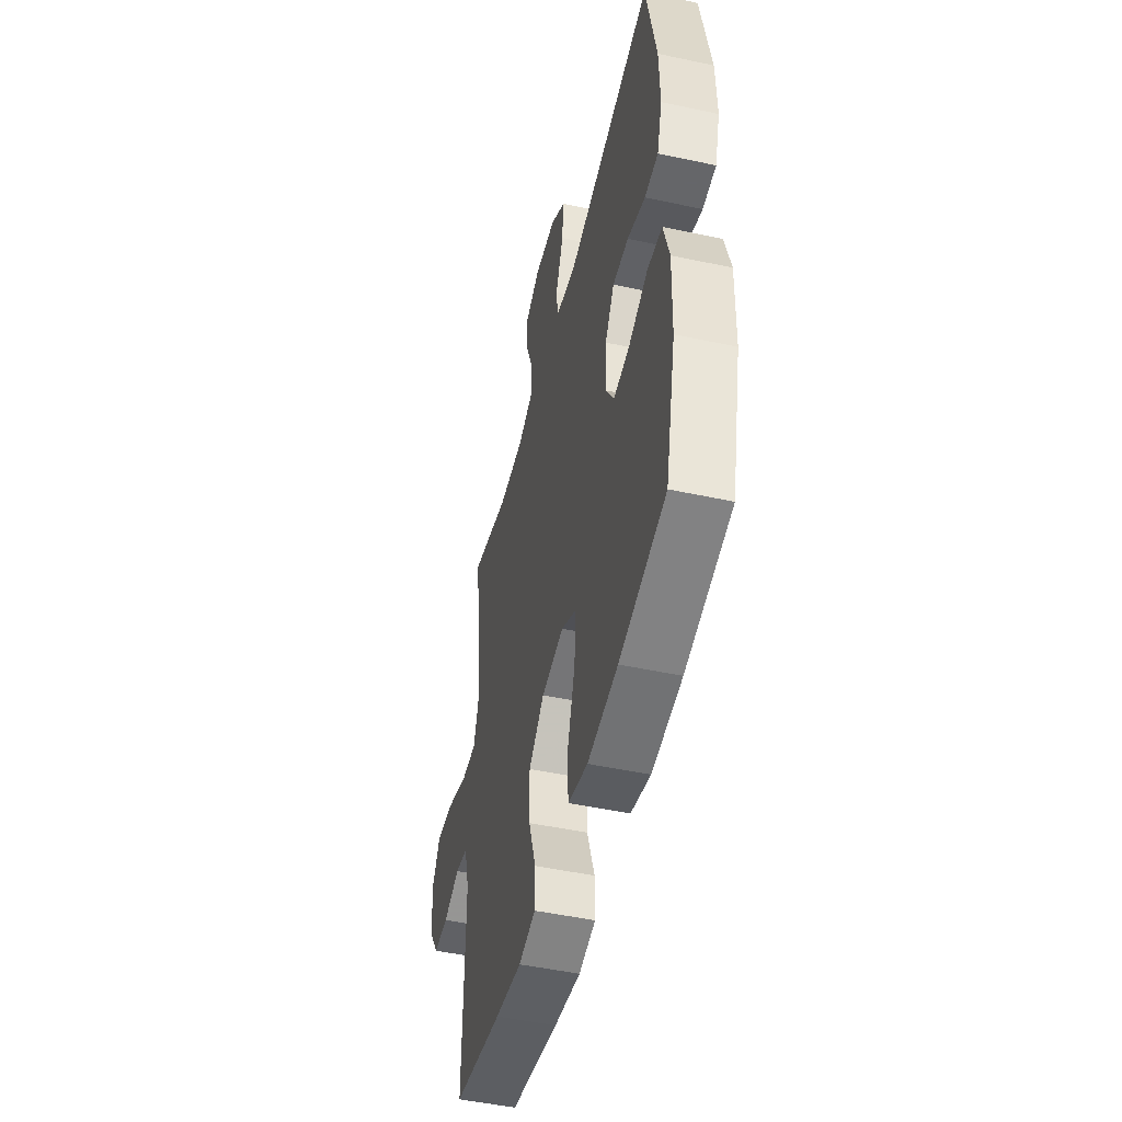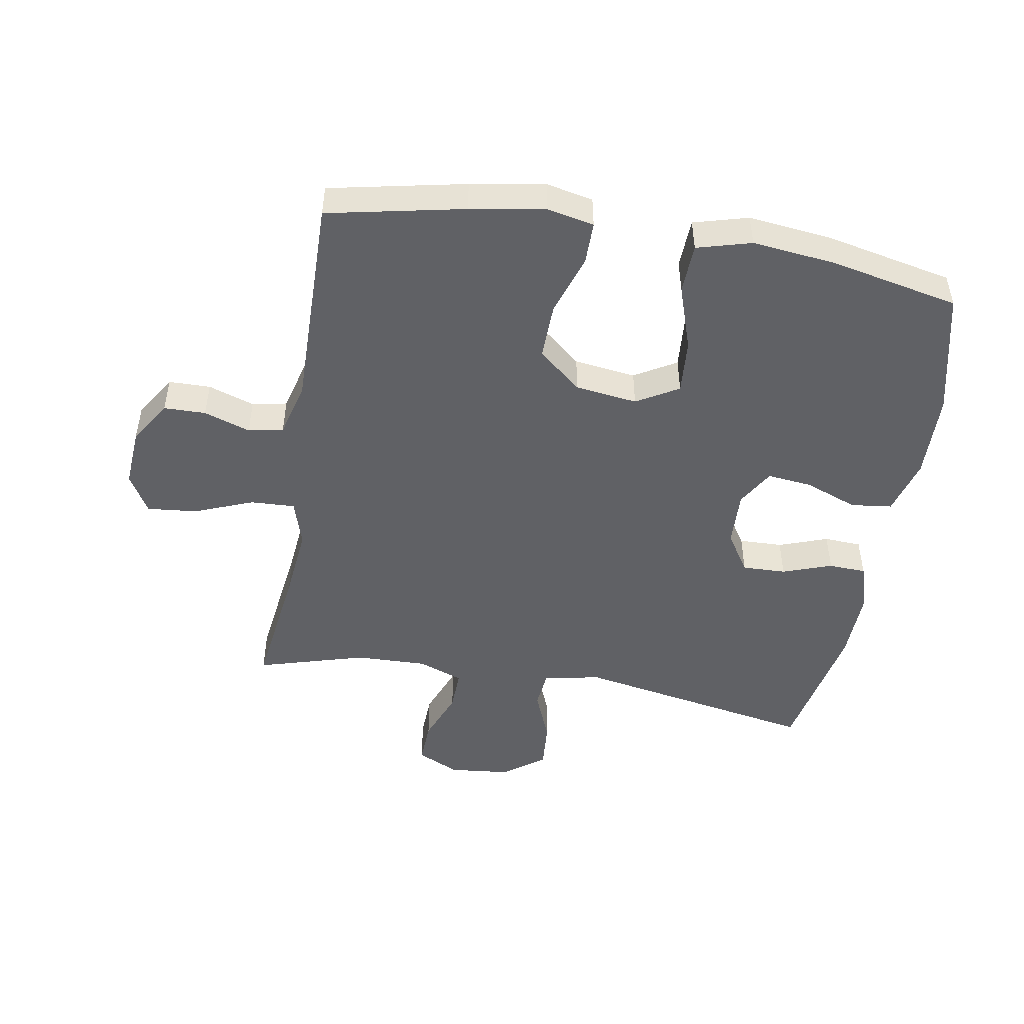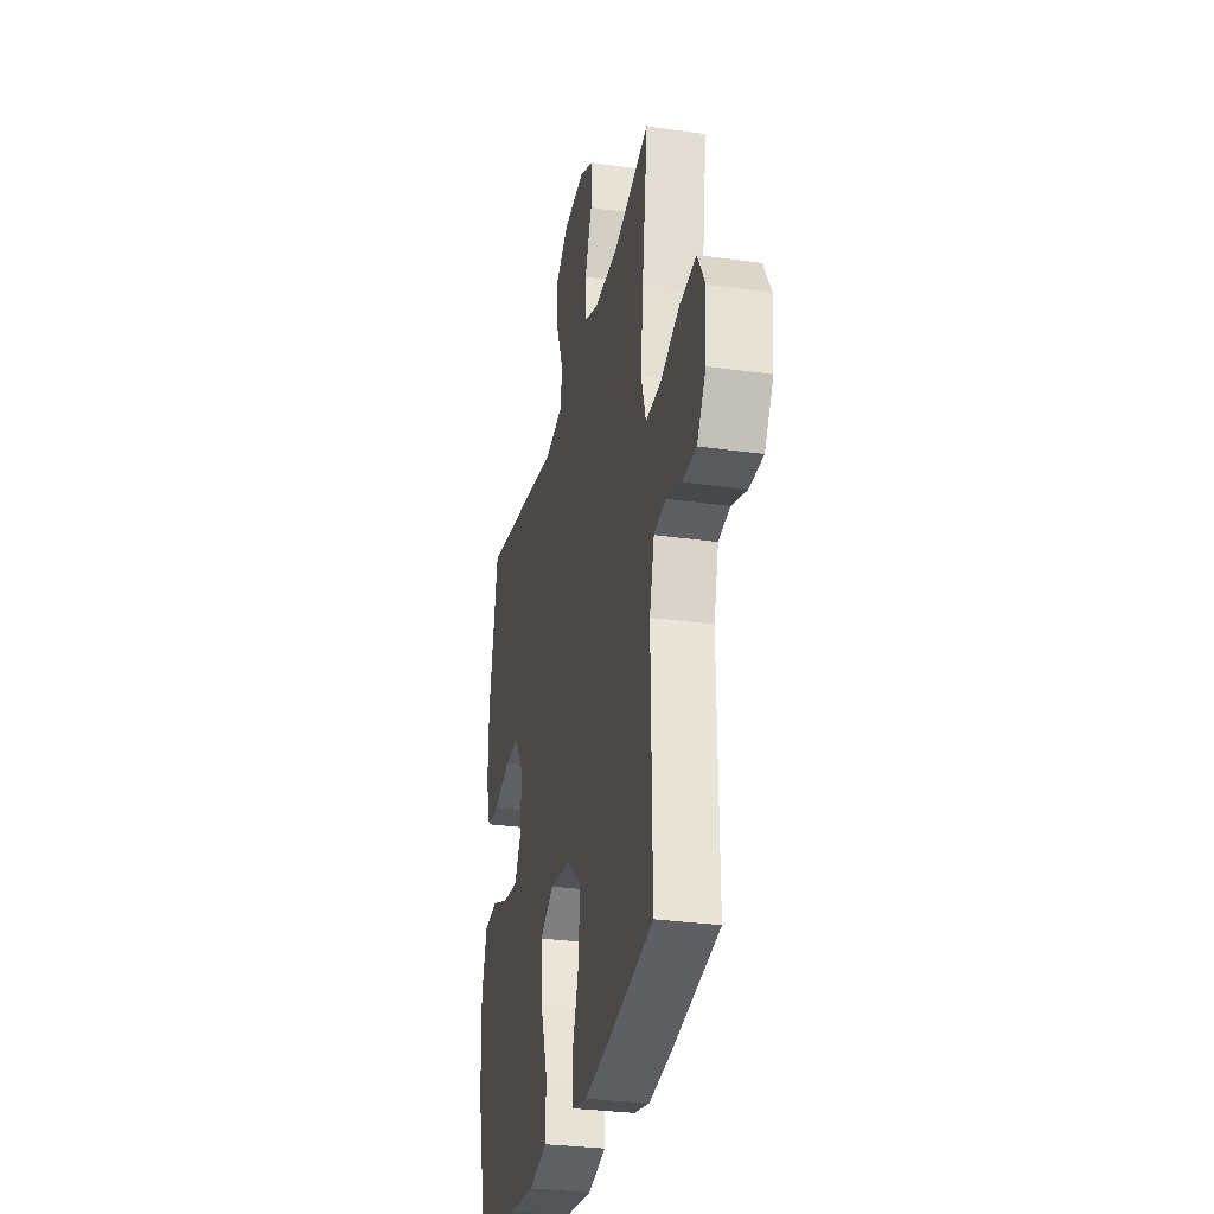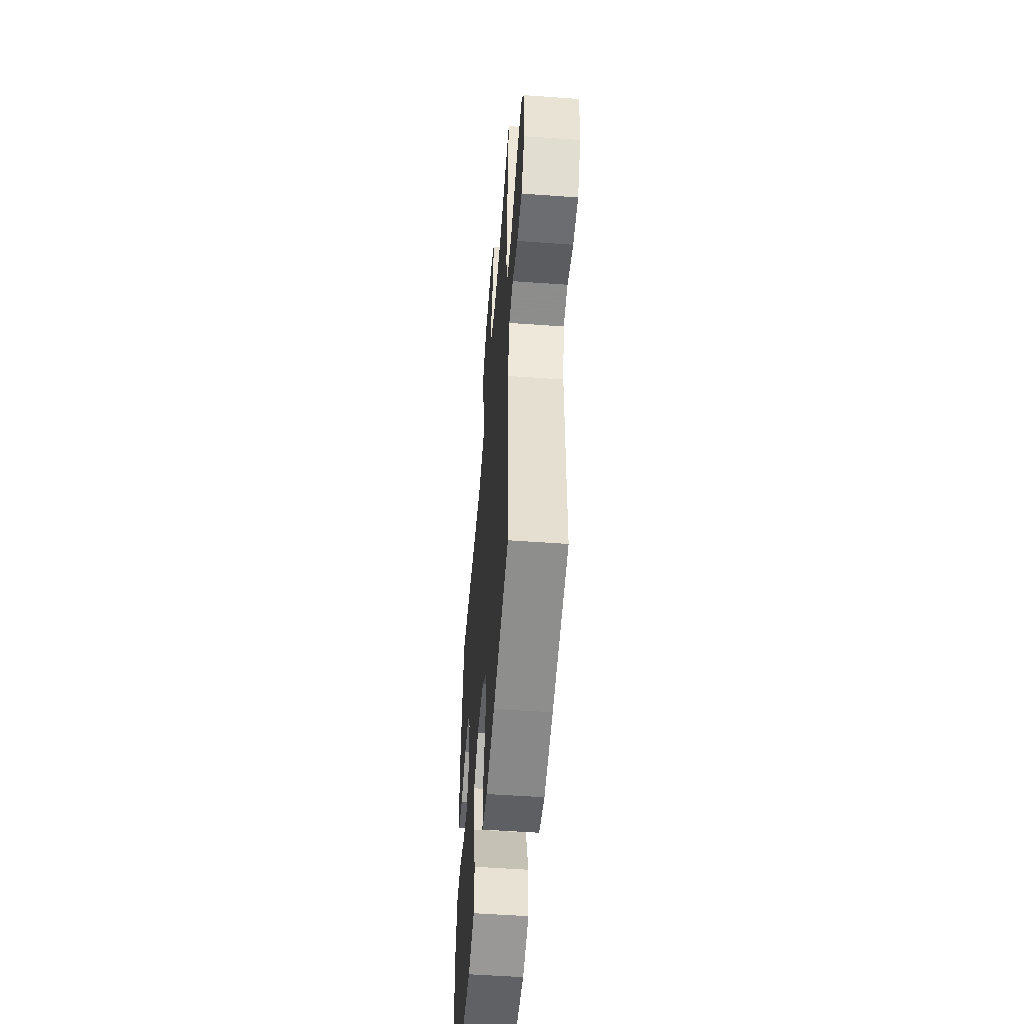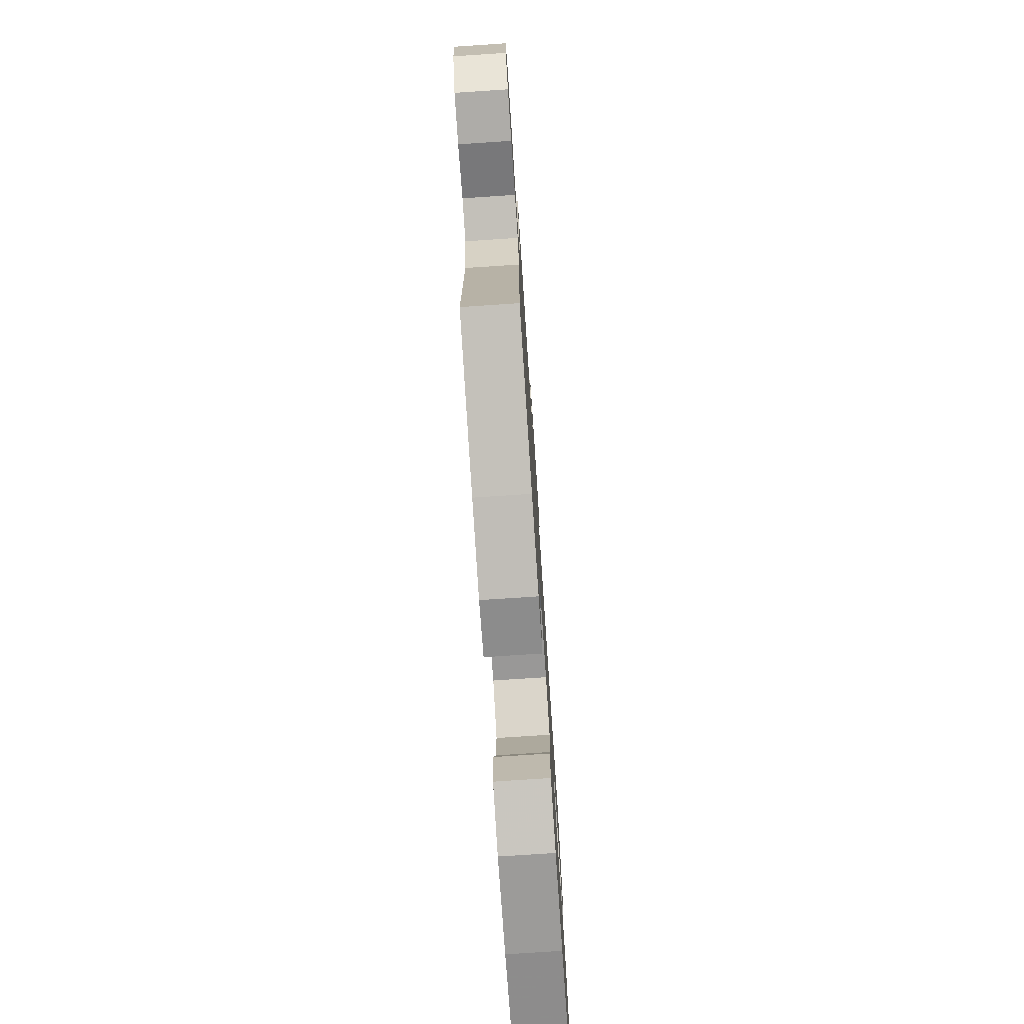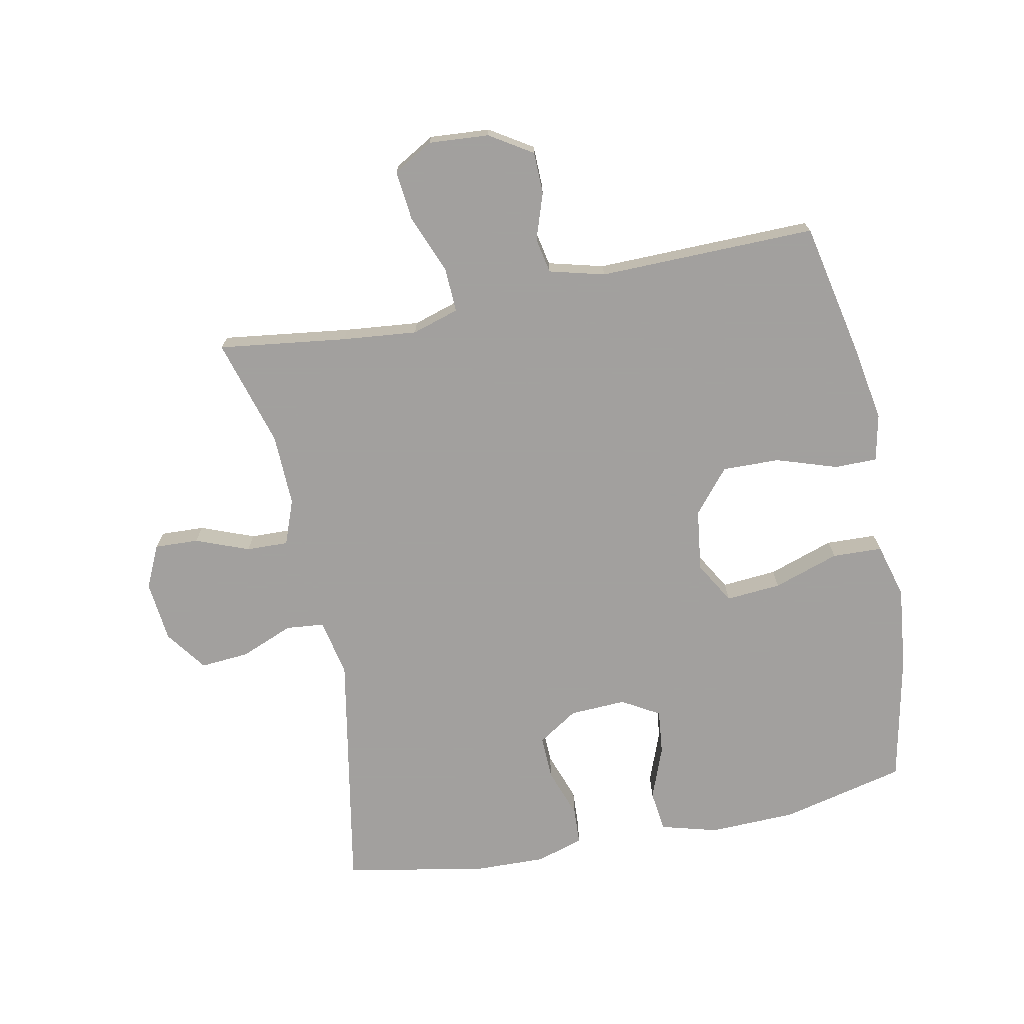
<metadata>
{"format":"obj","ext":"obj","renderer":"f3d","projection":"perspective","resolution":1024,"background":"white","views":[{"elev":-49.1,"azim":-103.4,"up":"+Z"},{"elev":-48.4,"azim":170.3,"up":"+Y"},{"elev":-29.8,"azim":78.2,"up":"+Z"},{"elev":-53.2,"azim":85.6,"up":"+Z"},{"elev":-76.1,"azim":93.8,"up":"+Z"},{"elev":-71.9,"azim":101.4,"up":"+Y"}]}
</metadata>
<code>
v 0.5 0.07 0.5
v 0.473 0.07 0.295
v 0.461 0.07 0.176
v 0.484 0.07 0.101
v 0.555 0.07 0.104
v 0.649 0.07 0.141
v 0.729 0.07 0.149
v 0.765 0.07 0.086
v 0.758 0.07 -0.01
v 0.715 0.07 -0.078
v 0.648 0.07 -0.079
v 0.574 0.07 -0.054
v 0.518 0.07 -0.065
v 0.495 0.07 -0.153
v 0.5 0.07 -0.5
v 0.282 0.07 -0.545
v 0.163 0.07 -0.565
v 0.088 0.07 -0.549
v 0.088 0.07 -0.481
v 0.12 0.07 -0.384
v 0.122 0.07 -0.293
v 0.053 0.07 -0.235
v -0.046 0.07 -0.222
v -0.113 0.07 -0.261
v -0.106 0.07 -0.349
v -0.071 0.07 -0.454
v -0.074 0.07 -0.534
v -0.161 0.07 -0.558
v -0.295 0.07 -0.543
v -0.5 0.07 -0.5
v -0.547 0.07 -0.301
v -0.551 0.07 -0.162
v -0.526 0.07 -0.071
v -0.46 0.07 -0.063
v -0.376 0.07 -0.095
v -0.304 0.07 -0.103
v -0.269 0.07 -0.043
v -0.273 0.07 0.047
v -0.314 0.07 0.111
v -0.384 0.07 0.109
v -0.463 0.07 0.081
v -0.523 0.07 0.084
v -0.546 0.07 0.16
v -0.543 0.07 0.275
v -0.5 0.07 0.5
v -0.111 0.07 0.428
v -0.02 0.07 0.447
v -0.014 0.07 0.508
v -0.048 0.07 0.592
v -0.054 0.07 0.67
v 0.012 0.07 0.718
v 0.11 0.07 0.728
v 0.178 0.07 0.696
v 0.175 0.07 0.626
v 0.142 0.07 0.541
v 0.14 0.07 0.474
v 0.212 0.07 0.447
v 0.327 0.07 0.45
v 0.5 0 0.5
v 0.473 0 0.295
v 0.461 0 0.176
v 0.484 0 0.101
v 0.555 0 0.104
v 0.649 0 0.141
v 0.729 0 0.149
v 0.765 0 0.086
v 0.758 0 -0.01
v 0.715 0 -0.078
v 0.648 0 -0.079
v 0.574 0 -0.054
v 0.518 0 -0.065
v 0.495 0 -0.153
v 0.5 0 -0.5
v 0.282 0 -0.545
v 0.163 0 -0.565
v 0.088 0 -0.549
v 0.088 0 -0.481
v 0.12 0 -0.384
v 0.122 0 -0.293
v 0.053 0 -0.235
v -0.046 0 -0.222
v -0.113 0 -0.261
v -0.106 0 -0.349
v -0.071 0 -0.454
v -0.074 0 -0.534
v -0.161 0 -0.558
v -0.295 0 -0.543
v -0.5 0 -0.5
v -0.547 0 -0.301
v -0.551 0 -0.162
v -0.526 0 -0.071
v -0.46 0 -0.063
v -0.376 0 -0.095
v -0.304 0 -0.103
v -0.269 0 -0.043
v -0.273 0 0.047
v -0.314 0 0.111
v -0.384 0 0.109
v -0.463 0 0.081
v -0.523 0 0.084
v -0.546 0 0.16
v -0.543 0 0.275
v -0.5 0 0.5
v -0.111 0 0.428
v -0.02 0 0.447
v -0.014 0 0.508
v -0.048 0 0.592
v -0.054 0 0.67
v 0.012 0 0.718
v 0.11 0 0.728
v 0.178 0 0.696
v 0.175 0 0.626
v 0.142 0 0.541
v 0.14 0 0.474
v 0.212 0 0.447
v 0.327 0 0.45
f 53 54 55
f 52 53 55
f 51 52 55
f 50 51 55
f 49 50 55
f 48 49 55
f 47 48 55 56
f 46 47 56 57
f 44 45 46
f 43 44 46
f 42 43 46
f 41 42 46
f 40 41 46
f 46 57 58
f 40 46 58
f 39 40 58
f 33 34 35
f 32 33 35
f 31 32 35
f 30 31 35
f 29 30 35
f 28 29 35
f 27 28 35
f 26 27 35
f 25 26 35
f 24 25 35 36
f 23 24 36 37
f 18 19 20
f 17 18 20
f 16 17 20
f 15 16 20
f 14 15 20
f 13 14 20 21
f 10 11 12
f 9 10 12
f 8 9 12
f 7 8 12
f 6 7 12
f 5 6 12
f 4 5 12 13
f 13 21 22
f 4 13 22
f 3 4 22
f 58 1 2
f 39 58 2
f 38 39 2
f 23 37 38
f 22 23 38
f 3 22 38
f 2 3 38
f 113 112 111
f 113 111 110
f 113 110 109
f 113 109 108
f 113 108 107
f 113 107 106
f 114 113 106 105
f 115 114 105 104
f 104 103 102
f 104 102 101
f 104 101 100
f 104 100 99
f 104 99 98
f 116 115 104
f 116 104 98
f 116 98 97
f 93 92 91
f 93 91 90
f 93 90 89
f 93 89 88
f 93 88 87
f 93 87 86
f 93 86 85
f 93 85 84
f 93 84 83
f 94 93 83 82
f 95 94 82 81
f 78 77 76
f 78 76 75
f 78 75 74
f 78 74 73
f 78 73 72
f 79 78 72 71
f 70 69 68
f 70 68 67
f 70 67 66
f 70 66 65
f 70 65 64
f 70 64 63
f 71 70 63 62
f 80 79 71
f 80 71 62
f 80 62 61
f 60 59 116
f 60 116 97
f 60 97 96
f 96 95 81
f 96 81 80
f 96 80 61
f 96 61 60
f 1 59 60 2
f 2 60 61 3
f 3 61 62 4
f 4 62 63 5
f 5 63 64 6
f 6 64 65 7
f 7 65 66 8
f 8 66 67 9
f 9 67 68 10
f 10 68 69 11
f 11 69 70 12
f 12 70 71 13
f 13 71 72 14
f 14 72 73 15
f 15 73 74 16
f 16 74 75 17
f 17 75 76 18
f 18 76 77 19
f 19 77 78 20
f 20 78 79 21
f 21 79 80 22
f 22 80 81 23
f 23 81 82 24
f 24 82 83 25
f 25 83 84 26
f 26 84 85 27
f 27 85 86 28
f 28 86 87 29
f 29 87 88 30
f 30 88 89 31
f 31 89 90 32
f 32 90 91 33
f 33 91 92 34
f 34 92 93 35
f 35 93 94 36
f 36 94 95 37
f 37 95 96 38
f 38 96 97 39
f 39 97 98 40
f 40 98 99 41
f 41 99 100 42
f 42 100 101 43
f 43 101 102 44
f 44 102 103 45
f 45 103 104 46
f 46 104 105 47
f 47 105 106 48
f 48 106 107 49
f 49 107 108 50
f 50 108 109 51
f 51 109 110 52
f 52 110 111 53
f 53 111 112 54
f 54 112 113 55
f 55 113 114 56
f 56 114 115 57
f 57 115 116 58
f 58 116 59 1

</code>
